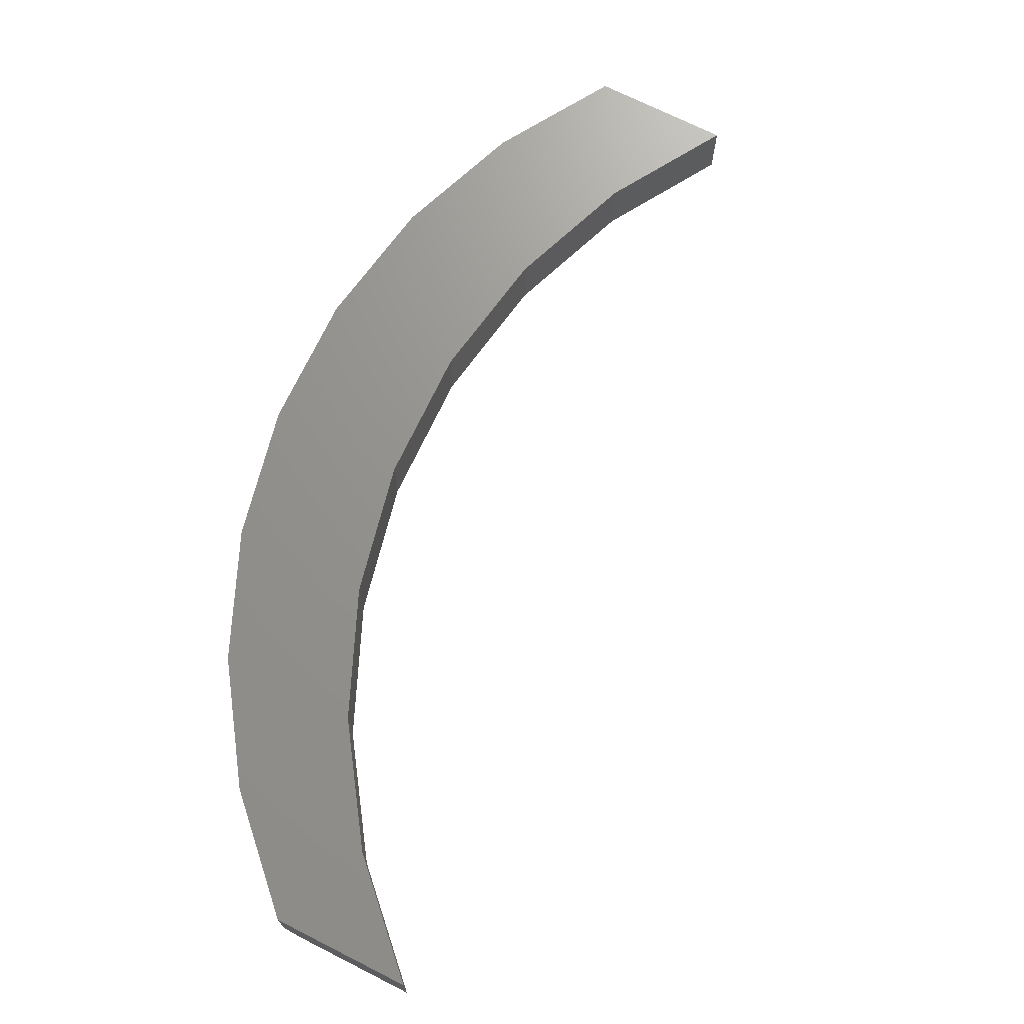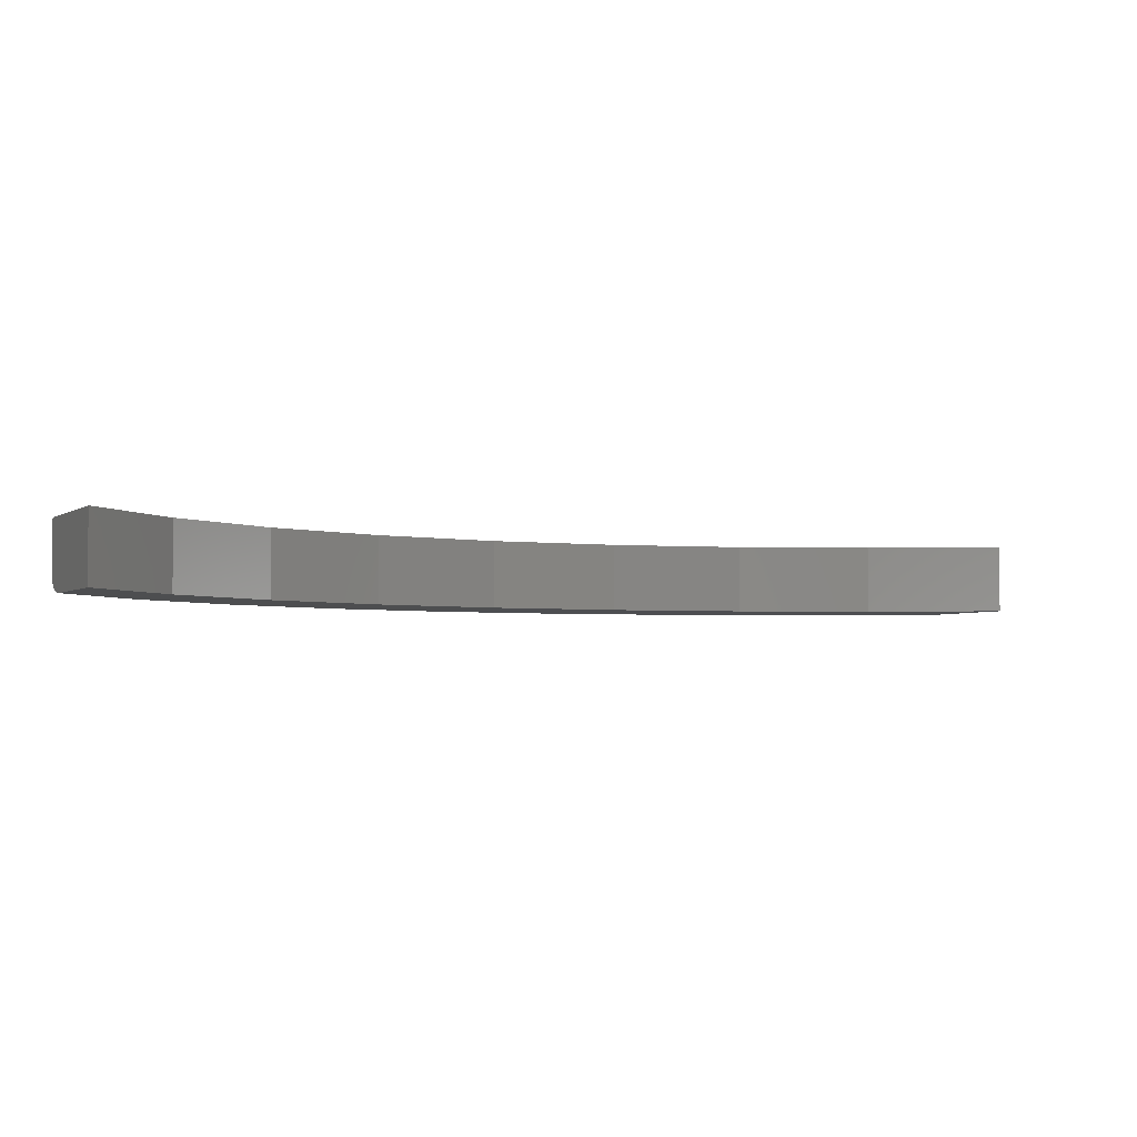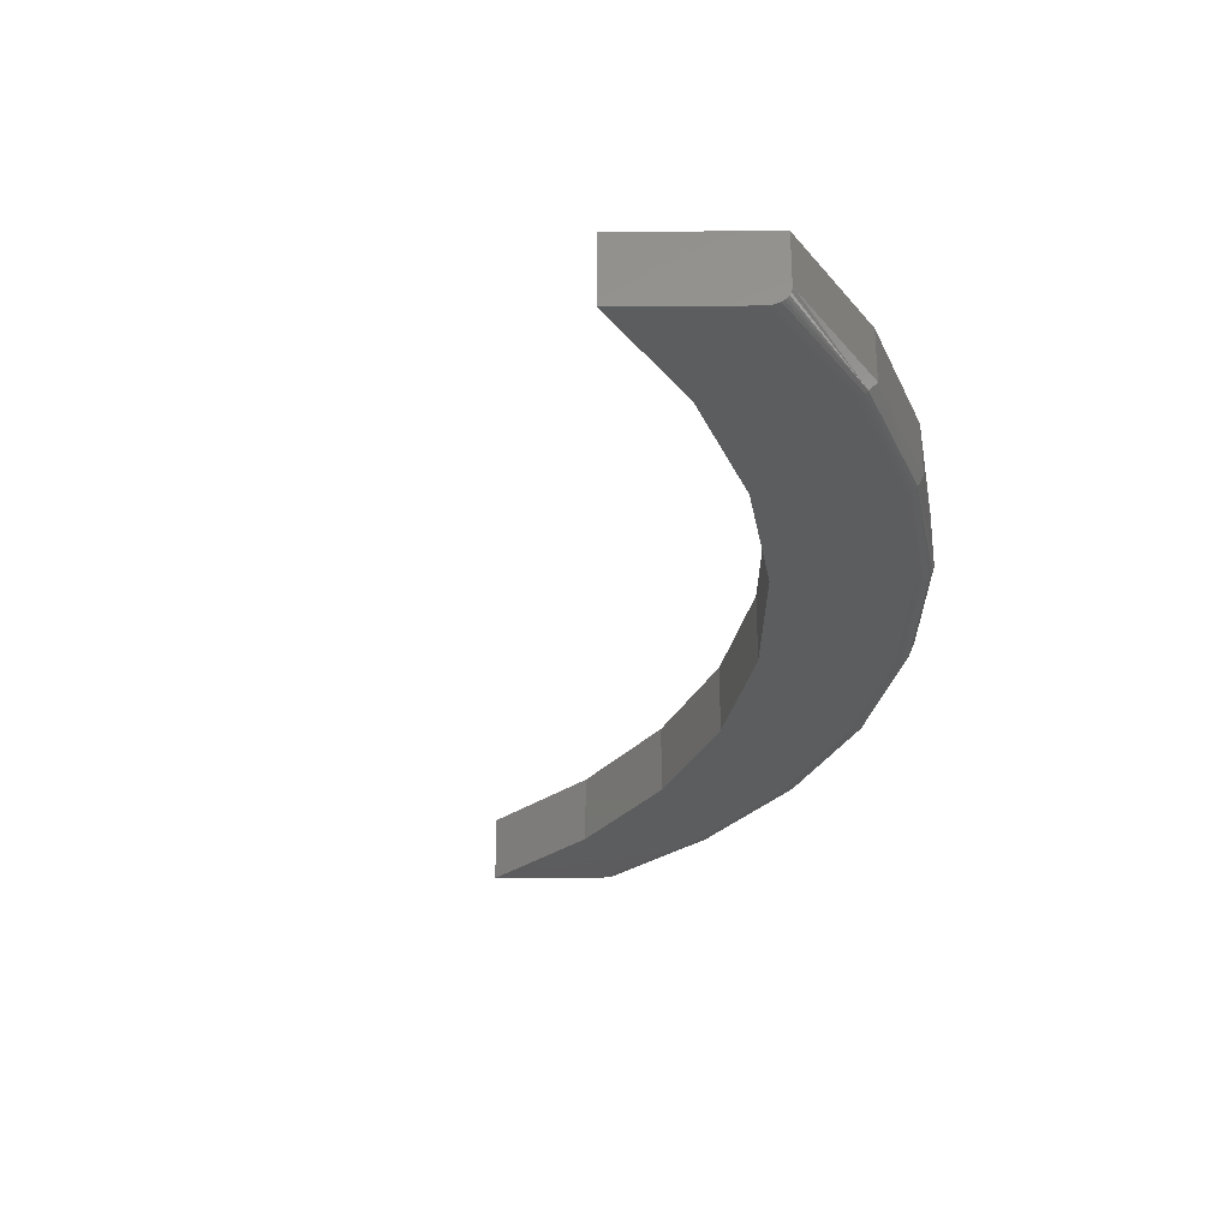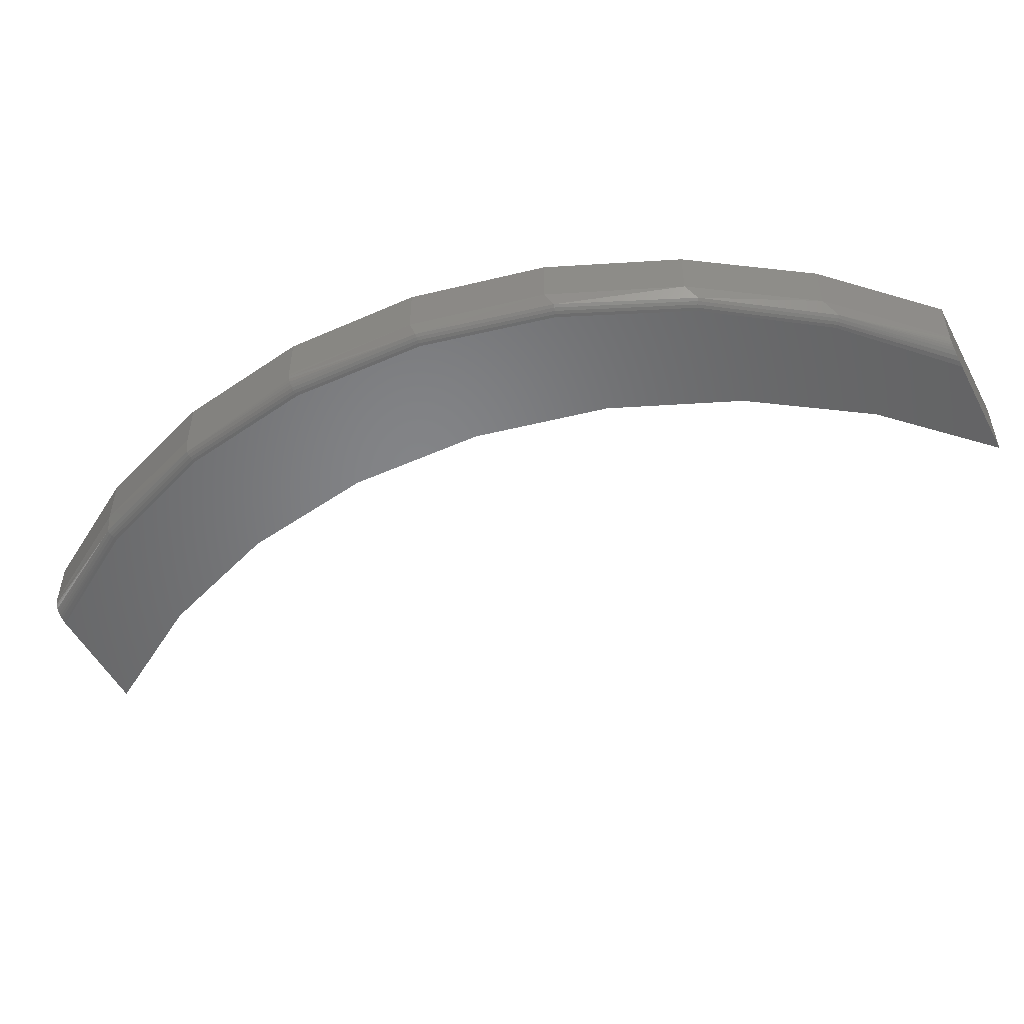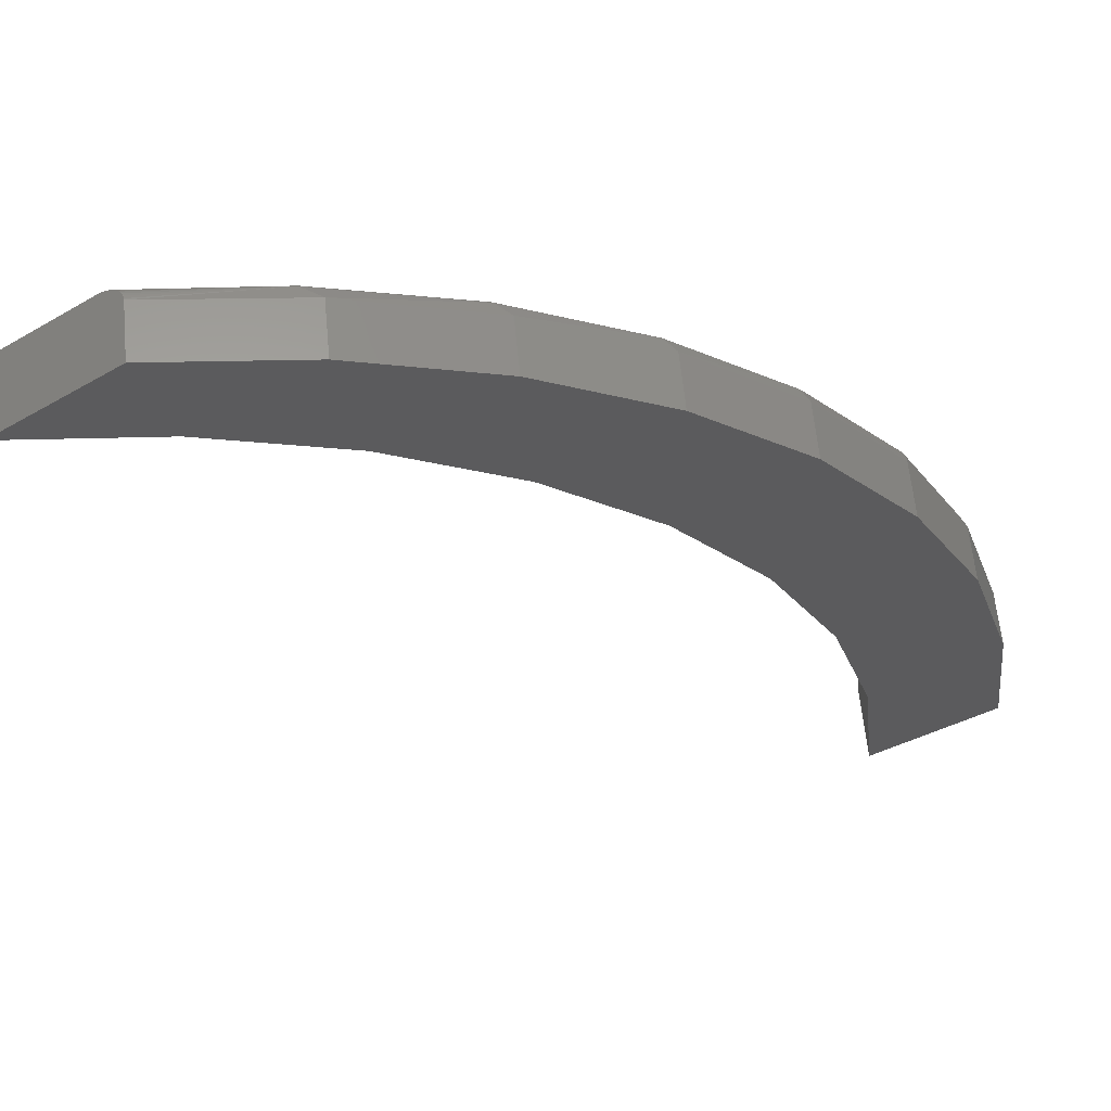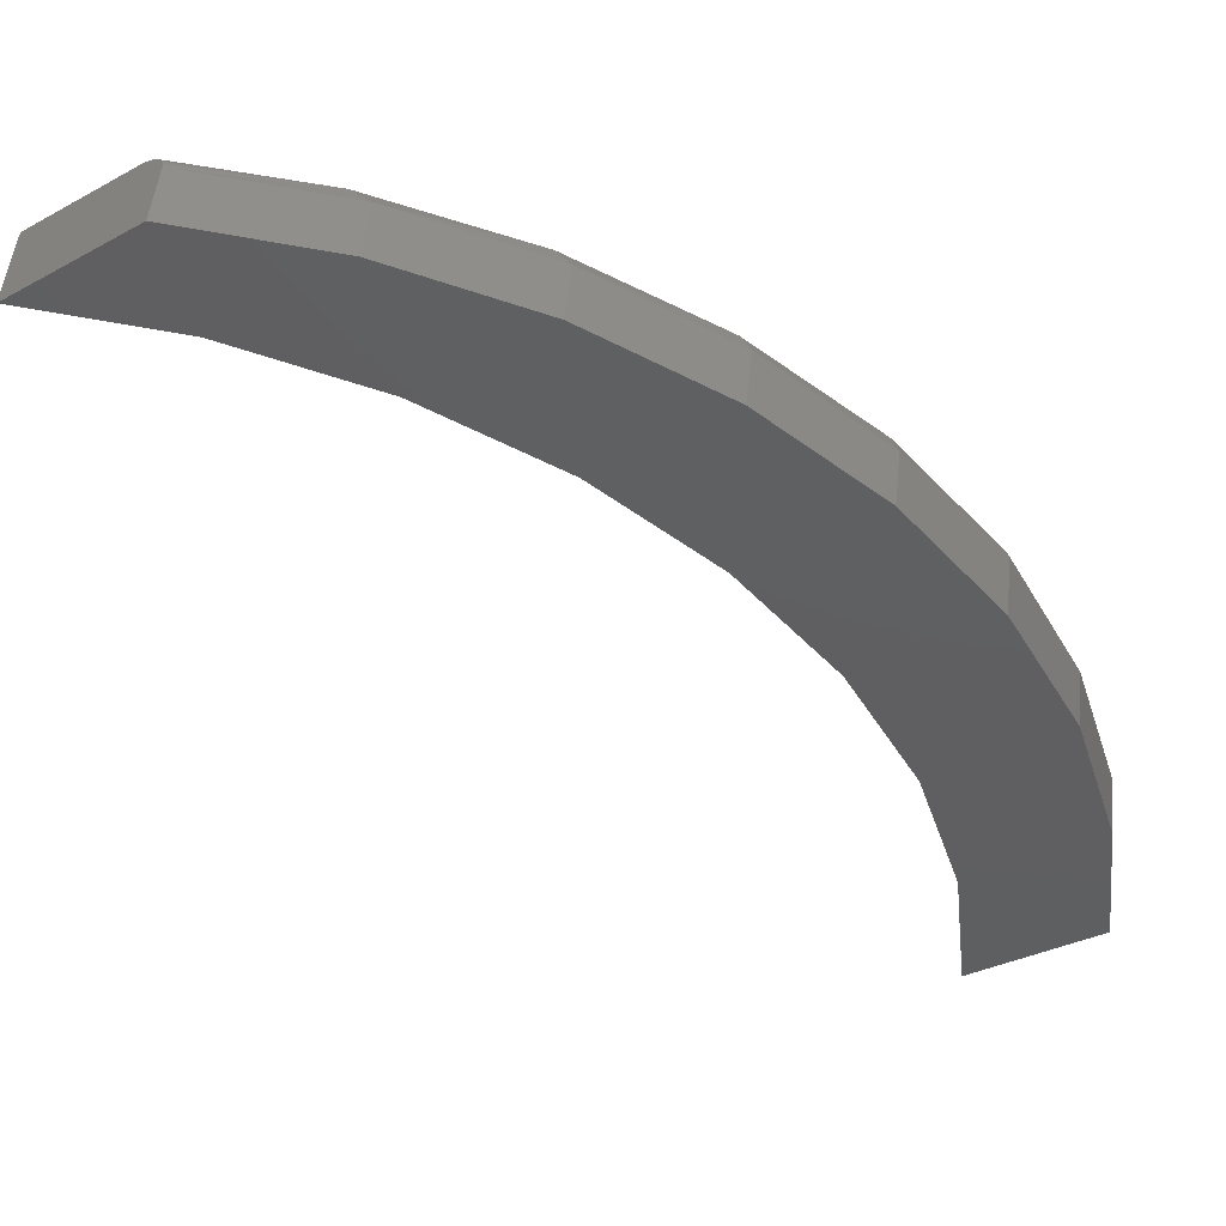
<metadata>
{"format":"stl","ext":"stl","renderer":"f3d","projection":"perspective","resolution":1024,"background":"white","views":[{"elev":70.8,"azim":-115.6,"up":"+Z"},{"elev":-3.2,"azim":-77.0,"up":"+Z"},{"elev":-30.2,"azim":38.1,"up":"+Z"},{"elev":-51.8,"azim":154.9,"up":"+Z"},{"elev":62.2,"azim":-5.6,"up":"+Y"},{"elev":50.9,"azim":6.2,"up":"+Y"}]}
</metadata>
<code>
# stl→obj: 93 verts, 182 faces
v 0.1259 0.6403 0
v -1.978e-16 0.6562 0
v 0.3321 0.6701 0
v 0.08273 0.7199 0
v 0.2099 0.7073 0
v 0.6474 0.0009868 0
v 0.633 0.127 0
v 0.7345 0.068 0
v 0.595 0.2481 0
v 0.7219 0.1951 0
v 0.5349 0.3598 0
v 0.6848 0.3174 0
v 0.4547 0.4581 0
v 0.6245 0.43 0
v 0.3574 0.5394 0
v 0.5435 0.5288 0
v 0.2464 0.6009 0
v 0.4447 0.6099 0
v -1.978e-16 0.6562 0.0625
v 0.1026 0.7352 0.0625
v 0.08789 0.7239 0.0005192
v 0.1011 0.7341 0.009648
v 0.1026 0.7352 0.01562
v 0.1026 0.7352 0.01439
v 0.1021 0.7348 0.01196
v 0.09978 0.733 0.007505
v 0.09802 0.7317 0.005567
v 0.09592 0.73 0.003866
v 0.0922 0.7272 0.001842
v 0.2285 0.7193 0.01562
v 0.2285 0.7193 0.0625
v 0.3491 0.6799 0.01562
v 0.3491 0.6799 0.0625
v 0.46 0.6184 0.01562
v 0.46 0.6184 0.0625
v 0.5573 0.537 0.01562
v 0.5573 0.537 0.0625
v 0.6375 0.4387 0.01562
v 0.6375 0.4387 0.0625
v 0.6977 0.327 0.01562
v 0.6977 0.327 0.0625
v 0.7356 0.206 0.01562
v 0.7356 0.206 0.0625
v 0.75 0.07993 0.01562
v 0.75 0.07993 0.0625
v 0.7483 0.07864 0.008531
v 0.7498 0.07979 0.01318
v 0.7492 0.07935 0.01079
v 0.7455 0.07648 0.004608
v 0.7471 0.07768 0.006456
v 0.6474 0.0009868 0.0625
v 0.7358 0.06899 5.311e-05
v 0.7394 0.07179 0.0008009
v 0.7416 0.0735 0.001747
v 0.7437 0.07508 0.003026
v 0.4509 0.619 0.004576
v 0.3363 0.6803 0.004576
v 0.2116 0.7158 0.002633
v 0.211 0.7131 0.001189
v 0.2105 0.7103 0.0003002
v 0.7304 0.1968 0.002633
v 0.7278 0.1963 0.001189
v 0.7249 0.1957 0.0003002
v 0.6373 0.4385 0.01258
v 0.212 0.7181 0.004576
v 0.7327 0.1973 0.004576
v 0.695 0.3216 0.004576
v 0.6337 0.4362 0.004576
v 0.6353 0.4373 0.006944
v 0.6365 0.4381 0.009646
v 0.5513 0.5366 0.004576
v 0.6928 0.3207 0.002633
v 0.6903 0.3197 0.001189
v 0.6876 0.3185 0.0003002
v 0.6317 0.4349 0.002633
v 0.6295 0.4334 0.001189
v 0.6271 0.4317 0.0003002
v 0.5496 0.5349 0.002633
v 0.5477 0.533 0.001189
v 0.5456 0.5309 0.0003002
v 0.4496 0.6171 0.002633
v 0.4481 0.6148 0.001189
v 0.4464 0.6124 0.0003002
v 0.3333 0.6729 0.0003002
v 0.3344 0.6756 0.001189
v 0.3354 0.6781 0.002633
v 0.1259 0.6403 0.0625
v 0.2464 0.6009 0.0625
v 0.3574 0.5394 0.0625
v 0.4547 0.4581 0.0625
v 0.5349 0.3598 0.0625
v 0.595 0.2481 0.0625
v 0.633 0.127 0.0625
f 1 2 3
f 3 2 4
f 3 4 5
f 6 7 8
f 8 7 9
f 8 9 10
f 10 9 11
f 10 11 12
f 12 11 13
f 12 13 14
f 14 13 15
f 14 15 16
f 16 15 17
f 16 17 18
f 18 17 1
f 18 1 3
f 19 20 21
f 19 21 4
f 19 4 2
f 22 20 23
f 22 23 24
f 22 24 25
f 20 22 26
f 20 26 27
f 20 27 28
f 20 28 29
f 20 29 21
f 23 20 30
f 30 20 31
f 30 31 32
f 32 31 33
f 32 33 34
f 34 33 35
f 34 35 36
f 36 35 37
f 36 37 38
f 38 37 39
f 38 39 40
f 40 39 41
f 40 41 42
f 42 41 43
f 42 43 44
f 44 43 45
f 44 46 47
f 46 48 47
f 49 50 46
f 8 51 6
f 45 51 8
f 45 8 52
f 45 52 53
f 45 53 54
f 45 54 55
f 45 55 49
f 45 49 46
f 45 46 44
f 56 32 34
f 57 30 32
f 28 58 29
f 58 59 29
f 21 29 59
f 21 59 60
f 21 60 5
f 4 21 5
f 61 55 54
f 61 54 62
f 54 53 62
f 63 62 53
f 53 52 63
f 10 63 52
f 8 10 52
f 36 38 64
f 65 58 28
f 65 28 27
f 65 27 26
f 65 26 22
f 65 22 25
f 65 25 24
f 65 24 23
f 65 23 30
f 65 30 57
f 66 67 42
f 66 42 44
f 66 44 47
f 66 47 48
f 66 48 46
f 66 46 50
f 66 50 49
f 66 49 55
f 66 55 61
f 67 68 69
f 67 69 70
f 67 70 64
f 67 64 38
f 67 38 40
f 67 40 42
f 71 56 34
f 71 34 36
f 71 36 64
f 71 64 70
f 71 70 69
f 71 69 68
f 67 66 72
f 72 66 61
f 72 61 73
f 73 61 62
f 73 62 74
f 74 62 63
f 74 63 12
f 12 63 10
f 68 67 75
f 75 67 72
f 75 72 76
f 76 72 73
f 76 73 77
f 77 73 74
f 77 74 14
f 14 74 12
f 71 68 78
f 78 68 75
f 78 75 79
f 79 75 76
f 79 76 80
f 80 76 77
f 80 77 16
f 16 77 14
f 56 71 81
f 81 71 78
f 81 78 82
f 82 78 79
f 82 79 83
f 83 79 80
f 83 80 18
f 18 80 16
f 18 3 83
f 83 3 84
f 83 84 82
f 82 84 85
f 82 85 81
f 81 85 86
f 81 86 56
f 56 86 57
f 56 57 32
f 65 57 58
f 58 57 86
f 58 86 59
f 59 86 85
f 59 85 60
f 60 85 84
f 60 84 5
f 5 84 3
f 31 20 33
f 33 20 19
f 33 19 87
f 33 87 35
f 35 87 88
f 35 88 37
f 37 88 89
f 37 89 39
f 39 89 90
f 39 90 41
f 41 90 91
f 41 91 43
f 43 91 92
f 43 92 45
f 45 92 93
f 45 93 51
f 13 89 15
f 15 89 88
f 15 88 17
f 17 88 87
f 17 87 1
f 1 87 19
f 1 19 2
f 89 13 90
f 90 13 11
f 90 11 91
f 91 11 9
f 91 9 92
f 92 9 7
f 92 7 93
f 93 7 6
f 93 6 51

</code>
